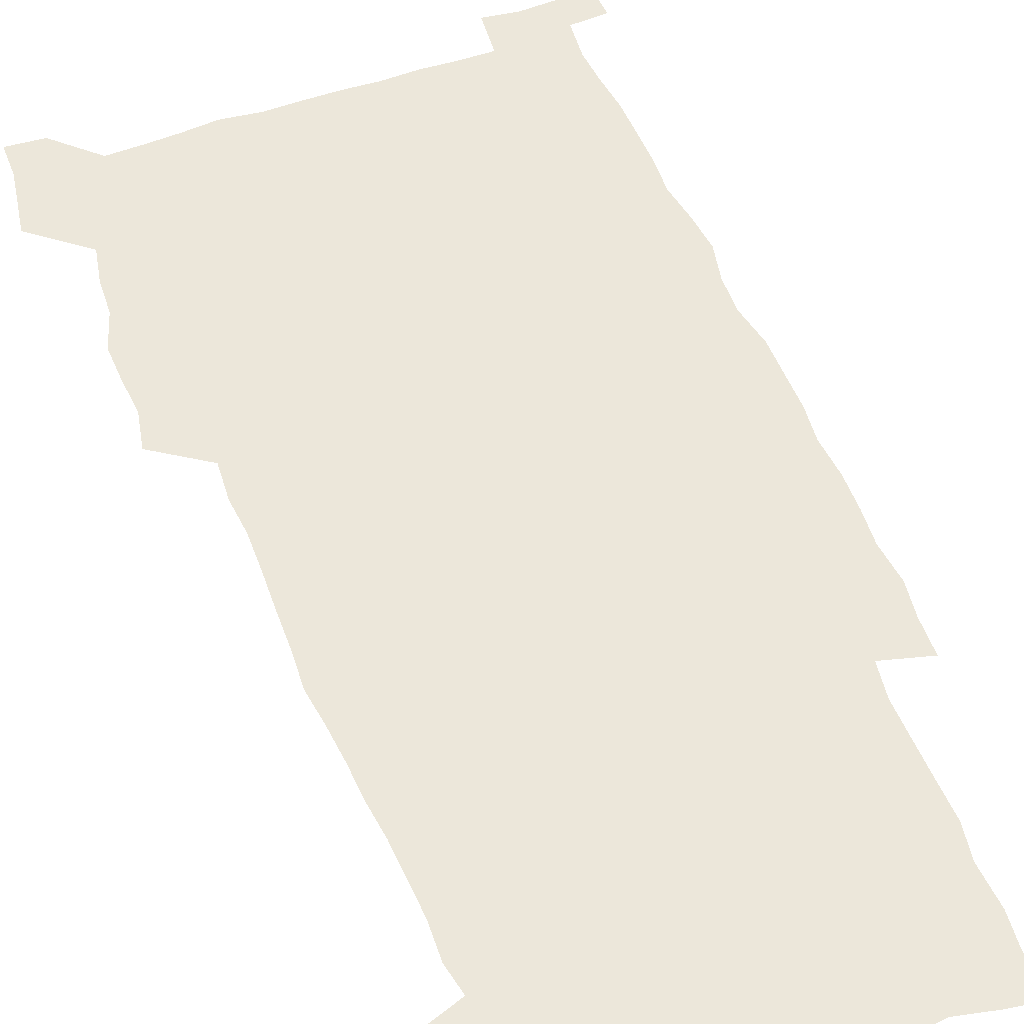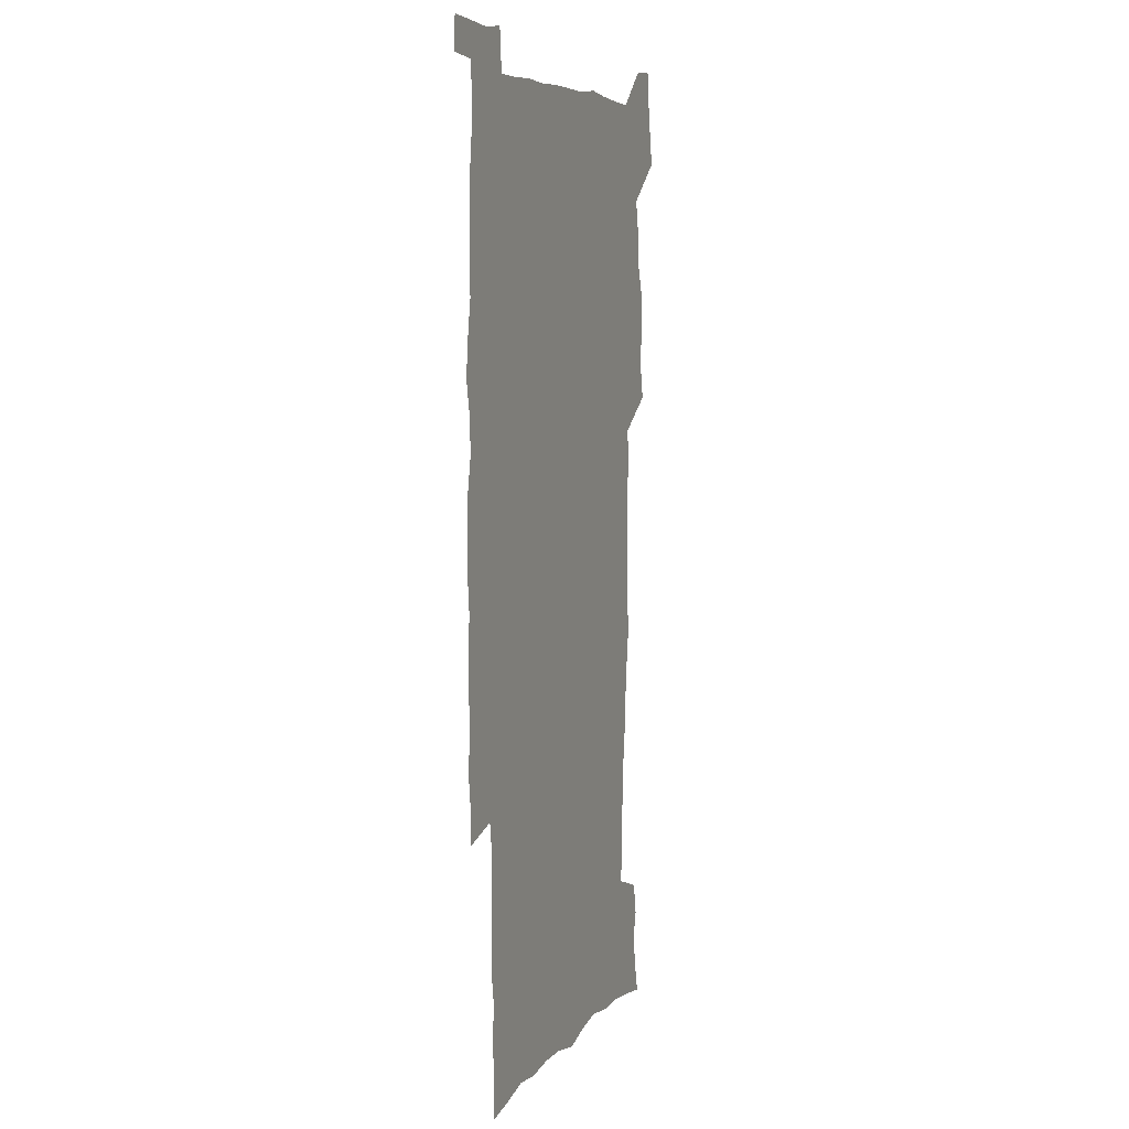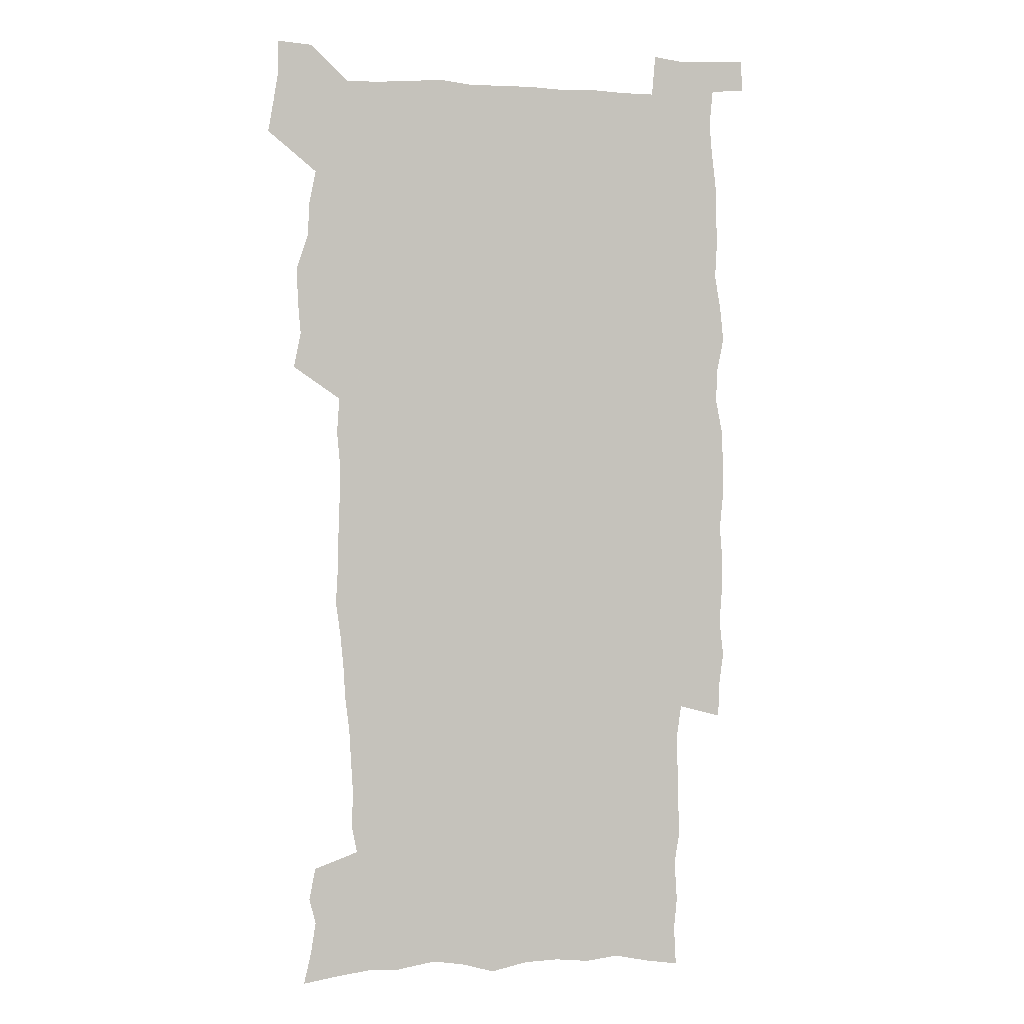
<metadata>
{"format":"obj","ext":"obj","renderer":"f3d","projection":"perspective","resolution":1024,"background":"white","views":[{"elev":52.4,"azim":-20.8,"up":"+Z"},{"elev":7.0,"azim":110.7,"up":"+Y"},{"elev":0.5,"azim":-13.9,"up":"+Y"}]}
</metadata>
<code>
v 443.1 558.4 0
v 445.6 572.4 0
v 447.8 586.3 0
v 447.9 600.7 0
v 459.6 158.3 0
v 462.9 172.9 0
v 465 186.6 0
v 462.1 197.9 0
v 464.9 212.2 0
v 455.1 448.4 0
v 458.2 464.3 0
v 457 479.6 0
v 456.4 494.7 0
v 461.7 510.5 0
v 462.4 525.5 0
v 465.4 540.4 0
v 464 555.7 0
v 464.7 570.2 0
v 464.7 584.6 0
v 463.6 599.6 0
v 475.3 160.9 0
v 479.6 176.5 0
v 483.3 191.5 0
v 480.6 202.9 0
v 484.8 219.3 0
v 482.3 231.7 0
v 482.9 247.2 0
v 482 262 0
v 481.1 277.3 0
v 479.3 292 0
v 478.4 307.4 0
v 476.9 322.6 0
v 474.8 337.6 0
v 475.8 354.1 0
v 476.1 370.2 0
v 476.6 386.4 0
v 476.9 402.3 0
v 475.4 417.9 0
v 476.5 433.8 0
v 475.1 449.2 0
v 477.3 464.8 0
v 475.3 480 0
v 478.7 495.3 0
v 479.9 510 0
v 479.2 524.8 0
v 482.5 539.3 0
v 481.1 554.4 0
v 480.5 569.2 0
v 480.8 583.4 0
v 490.7 162.9 0
v 494.5 178.7 0
v 495.3 192.1 0
v 497.2 207 0
v 499.9 223.5 0
v 497.7 236.2 0
v 500.2 253.1 0
v 499.3 267.5 0
v 499.5 283.1 0
v 498.9 297.9 0
v 497.1 312.3 0
v 496 327.4 0
v 495.5 342.7 0
v 494.7 357.9 0
v 495.8 374.1 0
v 496 389.4 0
v 495.1 404.4 0
v 495.3 419.8 0
v 494.9 435 0
v 494.1 450.1 0
v 495.4 465.4 0
v 496.3 480.4 0
v 496 495.1 0
v 497.6 509.8 0
v 497.6 524.3 0
v 498.3 538.7 0
v 499.1 552.6 0
v 496.8 568.4 0
v 495.3 583.9 0
v 504.6 162.5 0
v 508.5 179.1 0
v 509.4 193.4 0
v 515.8 214 0
v 516.1 228.1 0
v 515.9 242.2 0
v 515.2 256.2 0
v 515.1 271.2 0
v 515.8 287 0
v 513.8 300.5 0
v 512.9 315.2 0
v 512.9 330.7 0
v 511 345 0
v 511.5 360.4 0
v 513.4 376.9 0
v 512.8 391.3 0
v 512.2 406 0
v 511.5 420.8 0
v 512.3 436 0
v 512.7 451 0
v 512.6 465.8 0
v 513.3 480.5 0
v 513 495.1 0
v 513 509.6 0
v 513.4 523.9 0
v 513.5 538.3 0
v 513.7 552.5 0
v 512.5 567.6 0
v 509.9 584.8 0
v 522 165.4 0
v 523.9 180.9 0
v 527.5 199.4 0
v 529.9 216.3 0
v 529.6 229.5 0
v 531.7 246.1 0
v 529.9 258.8 0
v 530.1 273.8 0
v 529.8 288.5 0
v 529.1 303 0
v 527.6 317 0
v 528.8 333.6 0
v 528.6 348.3 0
v 527.4 362.5 0
v 527.6 377.4 0
v 528.2 392.6 0
v 527.8 406.9 0
v 528 421.7 0
v 526.7 436.4 0
v 528 451.6 0
v 528.4 466.2 0
v 528.5 480.6 0
v 528.8 495 0
v 528.6 509.4 0
v 528.5 523.7 0
v 529.4 537.7 0
v 528.5 552.6 0
v 527.1 568.2 0
v 524.4 586.3 0
v 536.2 163.2 0
v 540 184 0
v 541.6 200.2 0
v 542.8 215.6 0
v 544.2 232.4 0
v 544.5 246.8 0
v 544 260.2 0
v 544.3 274.9 0
v 544.3 290.3 0
v 543.6 304.8 0
v 543 319.4 0
v 542.9 334.3 0
v 542.9 349.5 0
v 542.6 364 0
v 542.4 378.5 0
v 542.3 392.9 0
v 541.6 406.8 0
v 543.4 423 0
v 542.6 437.3 0
v 543.1 452.1 0
v 543.1 466.4 0
v 542.3 480.9 0
v 543.5 495.3 0
v 543.3 509.5 0
v 544.2 523.6 0
v 543.4 538.6 0
v 543 552.9 0
v 542.2 568.1 0
v 540.7 584.5 0
v 550.7 159 0
v 554.1 182.1 0
v 555.3 199 0
v 556.6 216.3 0
v 557.6 232.7 0
v 557.7 247 0
v 558.3 261.8 0
v 557.8 274.8 0
v 558.2 292.3 0
v 557.5 305.9 0
v 557.2 320.3 0
v 557 335.1 0
v 556.9 349.9 0
v 556.8 364.6 0
v 556.8 379.2 0
v 556.9 393.5 0
v 557.2 408.6 0
v 557.5 423.2 0
v 557.4 437.6 0
v 557.8 452.4 0
v 558 466.7 0
v 557.6 481.1 0
v 558.3 495.4 0
v 557.9 509.6 0
v 558.1 523.7 0
v 558 538.2 0
v 557.6 553 0
v 557.1 567.8 0
v 555.7 584.9 0
v 567.3 162.5 0
v 569 183.5 0
v 570.1 201 0
v 570.7 218.4 0
v 571 232.4 0
v 571.3 248.5 0
v 571.4 261.9 0
v 571.2 275.2 0
v 571.5 292.6 0
v 571.7 306.7 0
v 571.4 321 0
v 571.3 336.1 0
v 571.1 350.6 0
v 570.9 365.3 0
v 570.6 378.9 0
v 571.6 394.9 0
v 571.7 409 0
v 571.8 423.2 0
v 571.8 437.7 0
v 572 452.1 0
v 572.2 467 0
v 572.3 481.2 0
v 572.4 495.4 0
v 572.3 509.7 0
v 572.2 524.1 0
v 572.5 538 0
v 572 553.7 0
v 571.8 568.3 0
v 570.8 585 0
v 582.8 163 0
v 583.3 183.3 0
v 584.4 198.6 0
v 584.4 216.3 0
v 584.6 232.6 0
v 585.1 246.8 0
v 584.8 261.7 0
v 585 275.3 0
v 585.9 290.2 0
v 585.5 306.8 0
v 585.4 321 0
v 585.2 336.1 0
v 585.2 351 0
v 585 365.9 0
v 585.4 380.7 0
v 585.5 394.9 0
v 585.6 409.6 0
v 586.1 423.4 0
v 586.2 437.9 0
v 586.2 452.2 0
v 586.3 466.8 0
v 586.6 481.2 0
v 586.7 495.5 0
v 586.6 509.8 0
v 586.6 524.1 0
v 586.7 538.8 0
v 586.9 553 0
v 586.6 568.2 0
v 586.2 584.3 0
v 598.1 161.4 0
v 598 180.1 0
v 598.8 197.4 0
v 598.2 216.6 0
v 598.7 231 0
v 598.9 245.8 0
v 598.9 260.7 0
v 598.7 276.7 0
v 599.9 289.6 0
v 599.3 306.5 0
v 599.3 320.9 0
v 599.5 335.1 0
v 599.2 351.5 0
v 599.1 366.1 0
v 599.3 380.5 0
v 599.6 394.8 0
v 600.2 409.1 0
v 600.2 423.6 0
v 600.3 437.8 0
v 600.5 452.1 0
v 600.9 466.2 0
v 601 481.2 0
v 601 495.6 0
v 600.9 509.9 0
v 601.1 524.4 0
v 601.1 538.7 0
v 601.4 553.6 0
v 601.4 568.3 0
v 601.2 585 0
v 613 163.2 0
v 611.8 183.4 0
v 613.6 196.1 0
v 612.7 213.8 0
v 612.9 229.2 0
v 613.5 243.8 0
v 613.7 258.9 0
v 613.4 274.7 0
v 613.7 289.4 0
v 612.9 306.4 0
v 613.6 320.3 0
v 613.4 335.5 0
v 613.9 350 0
v 613.6 365 0
v 613.9 379.5 0
v 614.1 394 0
v 614.4 408.6 0
v 614.9 423 0
v 614.8 437.5 0
v 615.4 452 0
v 614.9 467.8 0
v 615.9 481.8 0
v 615.5 495.9 0
v 615.6 510.2 0
v 615.7 524.6 0
v 614.9 538.4 0
v 616.1 554.1 0
v 615.8 568 0
v 616.1 584.3 0
v 628.6 159.9 0
v 627 179.2 0
v 628.3 193.6 0
v 627.5 210.9 0
v 627.4 226.9 0
v 628.3 241.6 0
v 628.3 257.3 0
v 627.9 273.3 0
v 628.2 288.5 0
v 627.1 304.6 0
v 628.6 318.6 0
v 628.6 333.6 0
v 628.4 348.8 0
v 628.9 363.4 0
v 628.5 378.4 0
v 629.3 392.8 0
v 630.1 407.3 0
v 630.7 422 0
v 630.3 437.1 0
v 630.2 452.1 0
v 629.1 467.1 0
v 631.1 481.6 0
v 630.8 496 0
v 632 510.8 0
v 631.2 525.3 0
v 630.4 539.7 0
v 630.8 554.4 0
v 630.5 568.8 0
v 631 584.3 0
v 632.6 602.7 0
v 643.5 157.7 0
v 642.6 175.1 0
v 644 189.6 0
v 642.8 207.5 0
v 645.2 221.6 0
v 644.7 237.6 0
v 644.3 253.7 0
v 644 269.9 0
v 646.1 284.3 0
v 644.6 300.8 0
v 644.9 315.9 0
v 643.9 331.6 0
v 645.4 346 0
v 644.7 361.3 0
v 646.1 375.8 0
v 646.6 390.7 0
v 647.7 405.4 0
v 646.8 421 0
v 647.1 436 0
v 646.5 451.4 0
v 646.6 466.6 0
v 645.3 481.5 0
v 646.1 495.9 0
v 647.8 511.1 0
v 646.6 525.8 0
v 645.1 540.1 0
v 646.7 555.2 0
v 645.1 569.5 0
v 645.7 584.5 0
v 647.1 600.8 0
v 665.5 279.2 0
v 666 294.7 0
v 668 309.4 0
v 666.2 325.9 0
v 667.3 340.9 0
v 667.6 356.3 0
v 666.2 372.2 0
v 667.7 387.1 0
v 667.6 402.5 0
v 667.6 417.9 0
v 664.2 435 0
v 664.9 450.1 0
v 667.9 465.1 0
v 666.3 480.7 0
v 663.7 496.2 0
v 664.5 511.5 0
v 664.2 526.5 0
v 663.8 541.5 0
v 661.9 556.3 0
v 660.7 570.8 0
v 662.3 587.1 0
v 662.2 601.7 0
v 677.6 588.2 0
v 677.1 602.5 0
f 16 17 1
f 1 17 2
f 17 18 2
f 2 18 3
f 18 19 3
f 3 19 4
f 19 20 4
f 5 21 6
f 21 22 6
f 6 22 7
f 22 23 7
f 7 23 8
f 23 24 8
f 8 24 9
f 24 25 9
f 39 40 10
f 10 40 11
f 40 41 11
f 11 41 12
f 41 42 12
f 12 42 13
f 42 43 13
f 13 43 14
f 43 44 14
f 14 44 15
f 44 45 15
f 15 45 16
f 45 46 16
f 16 46 17
f 46 47 17
f 17 47 18
f 47 48 18
f 18 48 19
f 48 49 19
f 19 49 20
f 21 50 22
f 50 51 22
f 22 51 23
f 51 52 23
f 23 52 24
f 52 53 24
f 24 53 25
f 53 54 25
f 25 54 26
f 54 55 26
f 26 55 27
f 55 56 27
f 27 56 28
f 56 57 28
f 28 57 29
f 57 58 29
f 29 58 30
f 58 59 30
f 30 59 31
f 59 60 31
f 31 60 32
f 60 61 32
f 32 61 33
f 61 62 33
f 33 62 34
f 62 63 34
f 34 63 35
f 63 64 35
f 35 64 36
f 64 65 36
f 36 65 37
f 65 66 37
f 37 66 38
f 66 67 38
f 38 67 39
f 67 68 39
f 39 68 40
f 68 69 40
f 40 69 41
f 69 70 41
f 41 70 42
f 70 71 42
f 42 71 43
f 71 72 43
f 43 72 44
f 72 73 44
f 44 73 45
f 73 74 45
f 45 74 46
f 74 75 46
f 46 75 47
f 75 76 47
f 47 76 48
f 76 77 48
f 48 77 49
f 77 78 49
f 50 79 51
f 79 80 51
f 51 80 52
f 80 81 52
f 52 81 53
f 81 82 53
f 53 82 54
f 82 83 54
f 54 83 55
f 83 84 55
f 55 84 56
f 84 85 56
f 56 85 57
f 85 86 57
f 57 86 58
f 86 87 58
f 58 87 59
f 87 88 59
f 59 88 60
f 88 89 60
f 60 89 61
f 89 90 61
f 61 90 62
f 90 91 62
f 62 91 63
f 91 92 63
f 63 92 64
f 92 93 64
f 64 93 65
f 93 94 65
f 65 94 66
f 94 95 66
f 66 95 67
f 95 96 67
f 67 96 68
f 96 97 68
f 68 97 69
f 97 98 69
f 69 98 70
f 98 99 70
f 70 99 71
f 99 100 71
f 71 100 72
f 100 101 72
f 72 101 73
f 101 102 73
f 73 102 74
f 102 103 74
f 74 103 75
f 103 104 75
f 75 104 76
f 104 105 76
f 76 105 77
f 105 106 77
f 77 106 78
f 106 107 78
f 79 108 80
f 108 109 80
f 80 109 81
f 109 110 81
f 81 110 82
f 110 111 82
f 82 111 83
f 111 112 83
f 83 112 84
f 112 113 84
f 84 113 85
f 113 114 85
f 85 114 86
f 114 115 86
f 86 115 87
f 115 116 87
f 87 116 88
f 116 117 88
f 88 117 89
f 117 118 89
f 89 118 90
f 118 119 90
f 90 119 91
f 119 120 91
f 91 120 92
f 120 121 92
f 92 121 93
f 121 122 93
f 93 122 94
f 122 123 94
f 94 123 95
f 123 124 95
f 95 124 96
f 124 125 96
f 96 125 97
f 125 126 97
f 97 126 98
f 126 127 98
f 98 127 99
f 127 128 99
f 99 128 100
f 128 129 100
f 100 129 101
f 129 130 101
f 101 130 102
f 130 131 102
f 102 131 103
f 131 132 103
f 103 132 104
f 132 133 104
f 104 133 105
f 133 134 105
f 105 134 106
f 134 135 106
f 106 135 107
f 135 136 107
f 108 137 109
f 137 138 109
f 109 138 110
f 138 139 110
f 110 139 111
f 139 140 111
f 111 140 112
f 140 141 112
f 112 141 113
f 141 142 113
f 113 142 114
f 142 143 114
f 114 143 115
f 143 144 115
f 115 144 116
f 144 145 116
f 116 145 117
f 145 146 117
f 117 146 118
f 146 147 118
f 118 147 119
f 147 148 119
f 119 148 120
f 148 149 120
f 120 149 121
f 149 150 121
f 121 150 122
f 150 151 122
f 122 151 123
f 151 152 123
f 123 152 124
f 152 153 124
f 124 153 125
f 153 154 125
f 125 154 126
f 154 155 126
f 126 155 127
f 155 156 127
f 127 156 128
f 156 157 128
f 128 157 129
f 157 158 129
f 129 158 130
f 158 159 130
f 130 159 131
f 159 160 131
f 131 160 132
f 160 161 132
f 132 161 133
f 161 162 133
f 133 162 134
f 162 163 134
f 134 163 135
f 163 164 135
f 135 164 136
f 164 165 136
f 137 166 138
f 166 167 138
f 138 167 139
f 167 168 139
f 139 168 140
f 168 169 140
f 140 169 141
f 169 170 141
f 141 170 142
f 170 171 142
f 142 171 143
f 171 172 143
f 143 172 144
f 172 173 144
f 144 173 145
f 173 174 145
f 145 174 146
f 174 175 146
f 146 175 147
f 175 176 147
f 147 176 148
f 176 177 148
f 148 177 149
f 177 178 149
f 149 178 150
f 178 179 150
f 150 179 151
f 179 180 151
f 151 180 152
f 180 181 152
f 152 181 153
f 181 182 153
f 153 182 154
f 182 183 154
f 154 183 155
f 183 184 155
f 155 184 156
f 184 185 156
f 156 185 157
f 185 186 157
f 157 186 158
f 186 187 158
f 158 187 159
f 187 188 159
f 159 188 160
f 188 189 160
f 160 189 161
f 189 190 161
f 161 190 162
f 190 191 162
f 162 191 163
f 191 192 163
f 163 192 164
f 192 193 164
f 164 193 165
f 193 194 165
f 166 195 167
f 195 196 167
f 167 196 168
f 196 197 168
f 168 197 169
f 197 198 169
f 169 198 170
f 198 199 170
f 170 199 171
f 199 200 171
f 171 200 172
f 200 201 172
f 172 201 173
f 201 202 173
f 173 202 174
f 202 203 174
f 174 203 175
f 203 204 175
f 175 204 176
f 204 205 176
f 176 205 177
f 205 206 177
f 177 206 178
f 206 207 178
f 178 207 179
f 207 208 179
f 179 208 180
f 208 209 180
f 180 209 181
f 209 210 181
f 181 210 182
f 210 211 182
f 182 211 183
f 211 212 183
f 183 212 184
f 212 213 184
f 184 213 185
f 213 214 185
f 185 214 186
f 214 215 186
f 186 215 187
f 215 216 187
f 187 216 188
f 216 217 188
f 188 217 189
f 217 218 189
f 189 218 190
f 218 219 190
f 190 219 191
f 219 220 191
f 191 220 192
f 220 221 192
f 192 221 193
f 221 222 193
f 193 222 194
f 222 223 194
f 195 224 196
f 224 225 196
f 196 225 197
f 225 226 197
f 197 226 198
f 226 227 198
f 198 227 199
f 227 228 199
f 199 228 200
f 228 229 200
f 200 229 201
f 229 230 201
f 201 230 202
f 230 231 202
f 202 231 203
f 231 232 203
f 203 232 204
f 232 233 204
f 204 233 205
f 233 234 205
f 205 234 206
f 234 235 206
f 206 235 207
f 235 236 207
f 207 236 208
f 236 237 208
f 208 237 209
f 237 238 209
f 209 238 210
f 238 239 210
f 210 239 211
f 239 240 211
f 211 240 212
f 240 241 212
f 212 241 213
f 241 242 213
f 213 242 214
f 242 243 214
f 214 243 215
f 243 244 215
f 215 244 216
f 244 245 216
f 216 245 217
f 245 246 217
f 217 246 218
f 246 247 218
f 218 247 219
f 247 248 219
f 219 248 220
f 248 249 220
f 220 249 221
f 249 250 221
f 221 250 222
f 250 251 222
f 222 251 223
f 251 252 223
f 224 253 225
f 253 254 225
f 225 254 226
f 254 255 226
f 226 255 227
f 255 256 227
f 227 256 228
f 256 257 228
f 228 257 229
f 257 258 229
f 229 258 230
f 258 259 230
f 230 259 231
f 259 260 231
f 231 260 232
f 260 261 232
f 232 261 233
f 261 262 233
f 233 262 234
f 262 263 234
f 234 263 235
f 263 264 235
f 235 264 236
f 264 265 236
f 236 265 237
f 265 266 237
f 237 266 238
f 266 267 238
f 238 267 239
f 267 268 239
f 239 268 240
f 268 269 240
f 240 269 241
f 269 270 241
f 241 270 242
f 270 271 242
f 242 271 243
f 271 272 243
f 243 272 244
f 272 273 244
f 244 273 245
f 273 274 245
f 245 274 246
f 274 275 246
f 246 275 247
f 275 276 247
f 247 276 248
f 276 277 248
f 248 277 249
f 277 278 249
f 249 278 250
f 278 279 250
f 250 279 251
f 279 280 251
f 251 280 252
f 280 281 252
f 253 282 254
f 282 283 254
f 254 283 255
f 283 284 255
f 255 284 256
f 284 285 256
f 256 285 257
f 285 286 257
f 257 286 258
f 286 287 258
f 258 287 259
f 287 288 259
f 259 288 260
f 288 289 260
f 260 289 261
f 289 290 261
f 261 290 262
f 290 291 262
f 262 291 263
f 291 292 263
f 263 292 264
f 292 293 264
f 264 293 265
f 293 294 265
f 265 294 266
f 294 295 266
f 266 295 267
f 295 296 267
f 267 296 268
f 296 297 268
f 268 297 269
f 297 298 269
f 269 298 270
f 298 299 270
f 270 299 271
f 299 300 271
f 271 300 272
f 300 301 272
f 272 301 273
f 301 302 273
f 273 302 274
f 302 303 274
f 274 303 275
f 303 304 275
f 275 304 276
f 304 305 276
f 276 305 277
f 305 306 277
f 277 306 278
f 306 307 278
f 278 307 279
f 307 308 279
f 279 308 280
f 308 309 280
f 280 309 281
f 309 310 281
f 282 311 283
f 311 312 283
f 283 312 284
f 312 313 284
f 284 313 285
f 313 314 285
f 285 314 286
f 314 315 286
f 286 315 287
f 315 316 287
f 287 316 288
f 316 317 288
f 288 317 289
f 317 318 289
f 289 318 290
f 318 319 290
f 290 319 291
f 319 320 291
f 291 320 292
f 320 321 292
f 292 321 293
f 321 322 293
f 293 322 294
f 322 323 294
f 294 323 295
f 323 324 295
f 295 324 296
f 324 325 296
f 296 325 297
f 325 326 297
f 297 326 298
f 326 327 298
f 298 327 299
f 327 328 299
f 299 328 300
f 328 329 300
f 300 329 301
f 329 330 301
f 301 330 302
f 330 331 302
f 302 331 303
f 331 332 303
f 303 332 304
f 332 333 304
f 304 333 305
f 333 334 305
f 305 334 306
f 334 335 306
f 306 335 307
f 335 336 307
f 307 336 308
f 336 337 308
f 308 337 309
f 337 338 309
f 309 338 310
f 338 339 310
f 311 341 312
f 341 342 312
f 312 342 313
f 342 343 313
f 313 343 314
f 343 344 314
f 314 344 315
f 344 345 315
f 315 345 316
f 345 346 316
f 316 346 317
f 346 347 317
f 317 347 318
f 347 348 318
f 318 348 319
f 348 349 319
f 319 349 320
f 349 350 320
f 320 350 321
f 350 351 321
f 321 351 322
f 351 352 322
f 322 352 323
f 352 353 323
f 323 353 324
f 353 354 324
f 324 354 325
f 354 355 325
f 325 355 326
f 355 356 326
f 326 356 327
f 356 357 327
f 327 357 328
f 357 358 328
f 328 358 329
f 358 359 329
f 329 359 330
f 359 360 330
f 330 360 331
f 360 361 331
f 331 361 332
f 361 362 332
f 332 362 333
f 362 363 333
f 333 363 334
f 363 364 334
f 334 364 335
f 364 365 335
f 335 365 336
f 365 366 336
f 336 366 337
f 366 367 337
f 337 367 338
f 367 368 338
f 338 368 339
f 368 369 339
f 339 369 340
f 369 370 340
f 349 371 350
f 371 372 350
f 350 372 351
f 372 373 351
f 351 373 352
f 373 374 352
f 352 374 353
f 374 375 353
f 353 375 354
f 375 376 354
f 354 376 355
f 376 377 355
f 355 377 356
f 377 378 356
f 356 378 357
f 378 379 357
f 357 379 358
f 379 380 358
f 358 380 359
f 380 381 359
f 359 381 360
f 381 382 360
f 360 382 361
f 382 383 361
f 361 383 362
f 383 384 362
f 362 384 363
f 384 385 363
f 363 385 364
f 385 386 364
f 364 386 365
f 386 387 365
f 365 387 366
f 387 388 366
f 366 388 367
f 388 389 367
f 367 389 368
f 389 390 368
f 368 390 369
f 390 391 369
f 369 391 370
f 391 392 370
f 391 393 392
f 393 394 392

</code>
